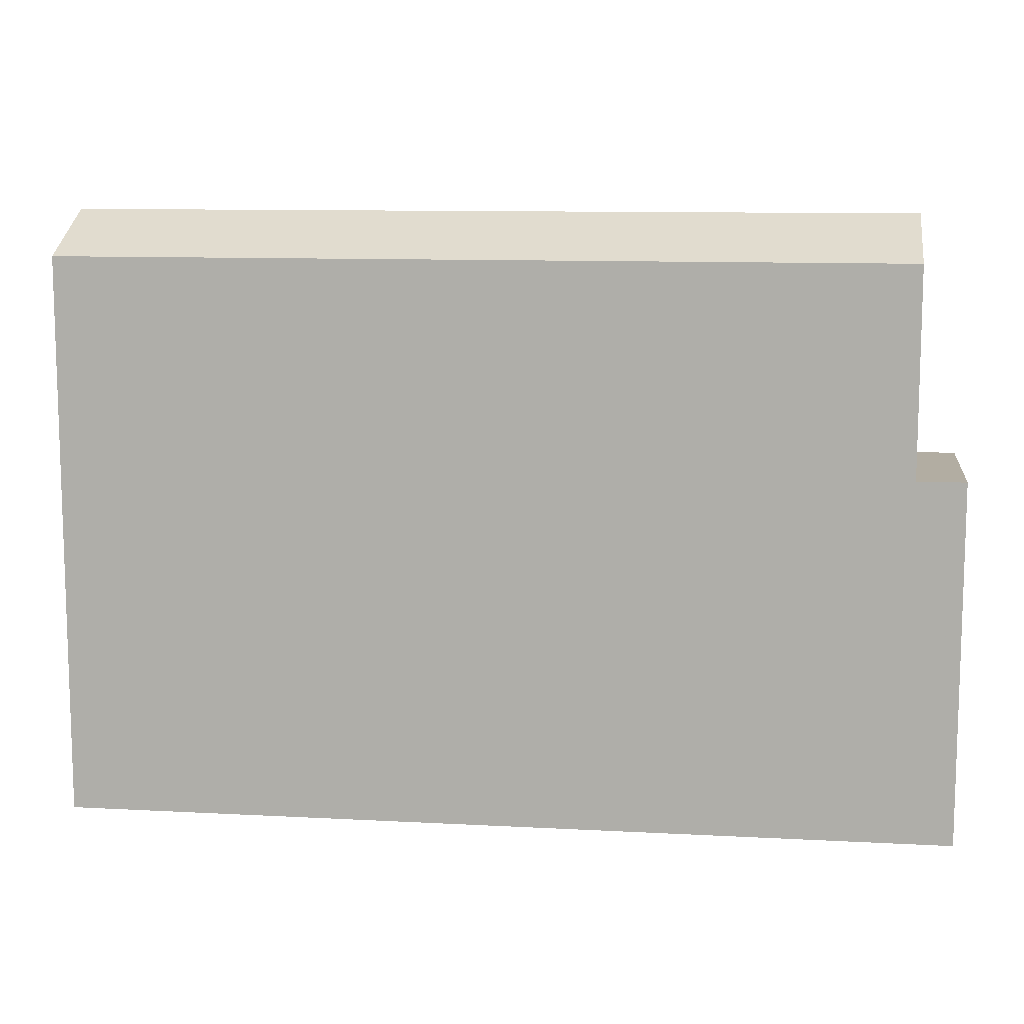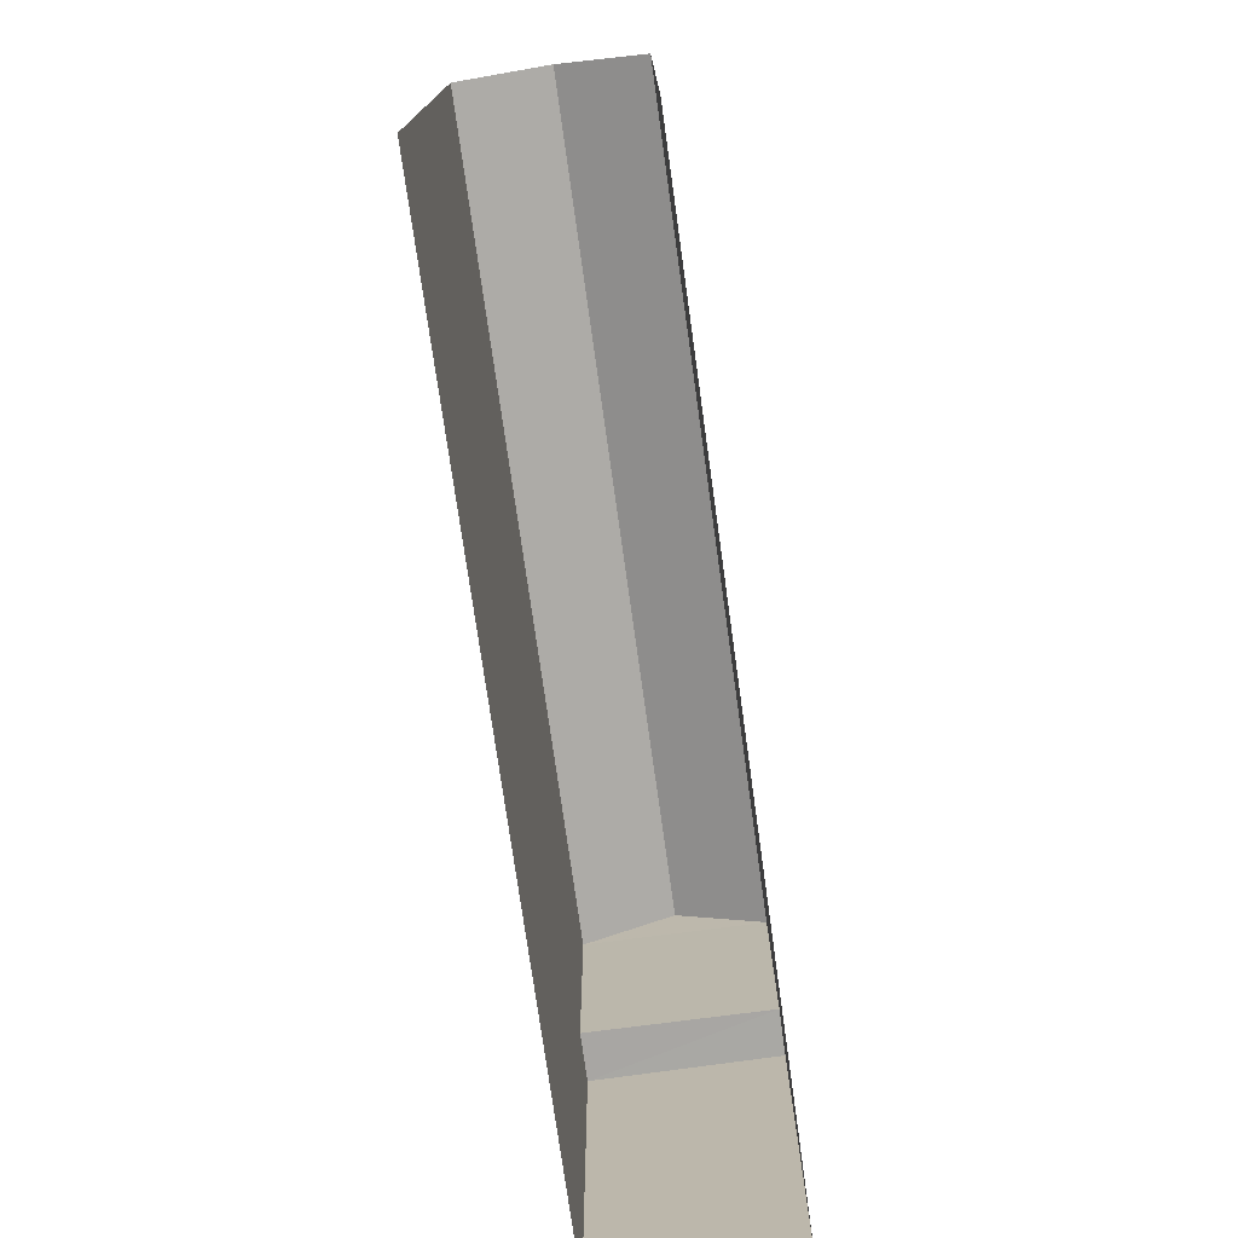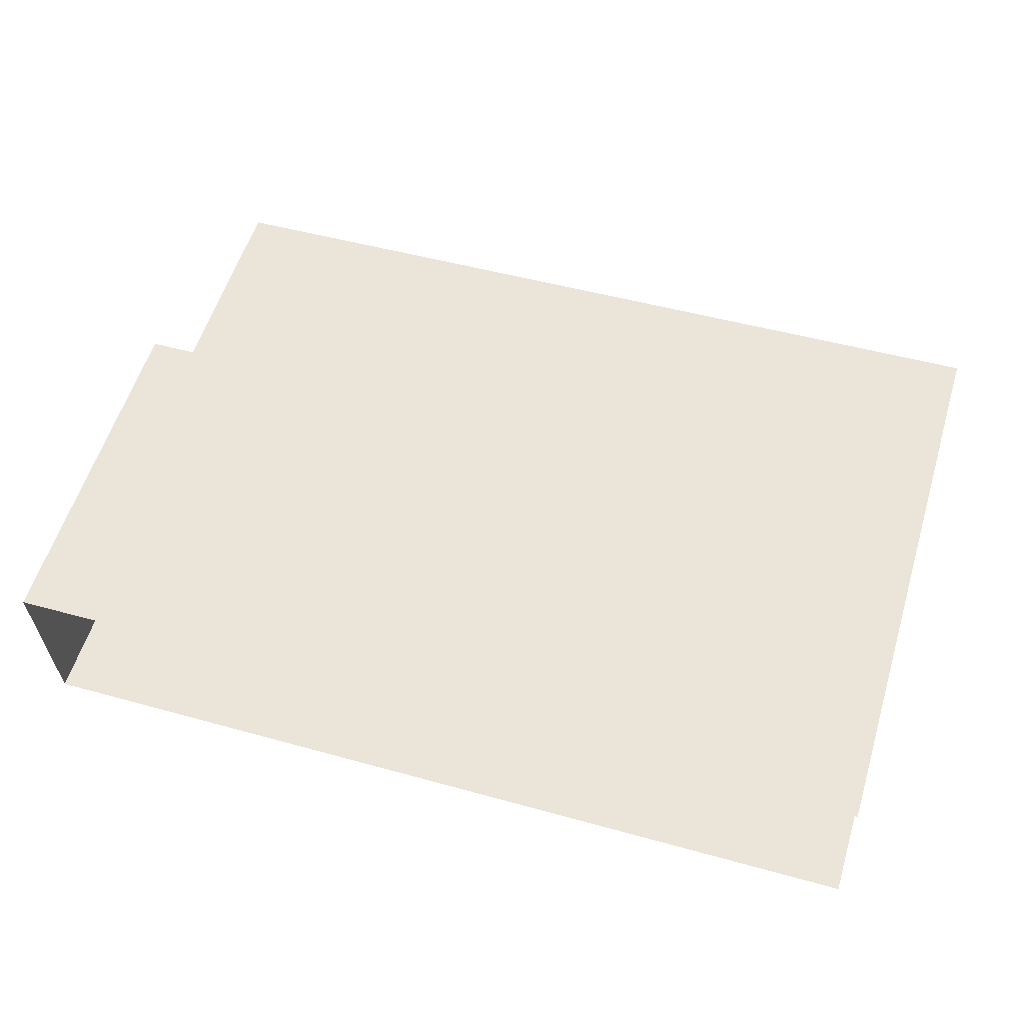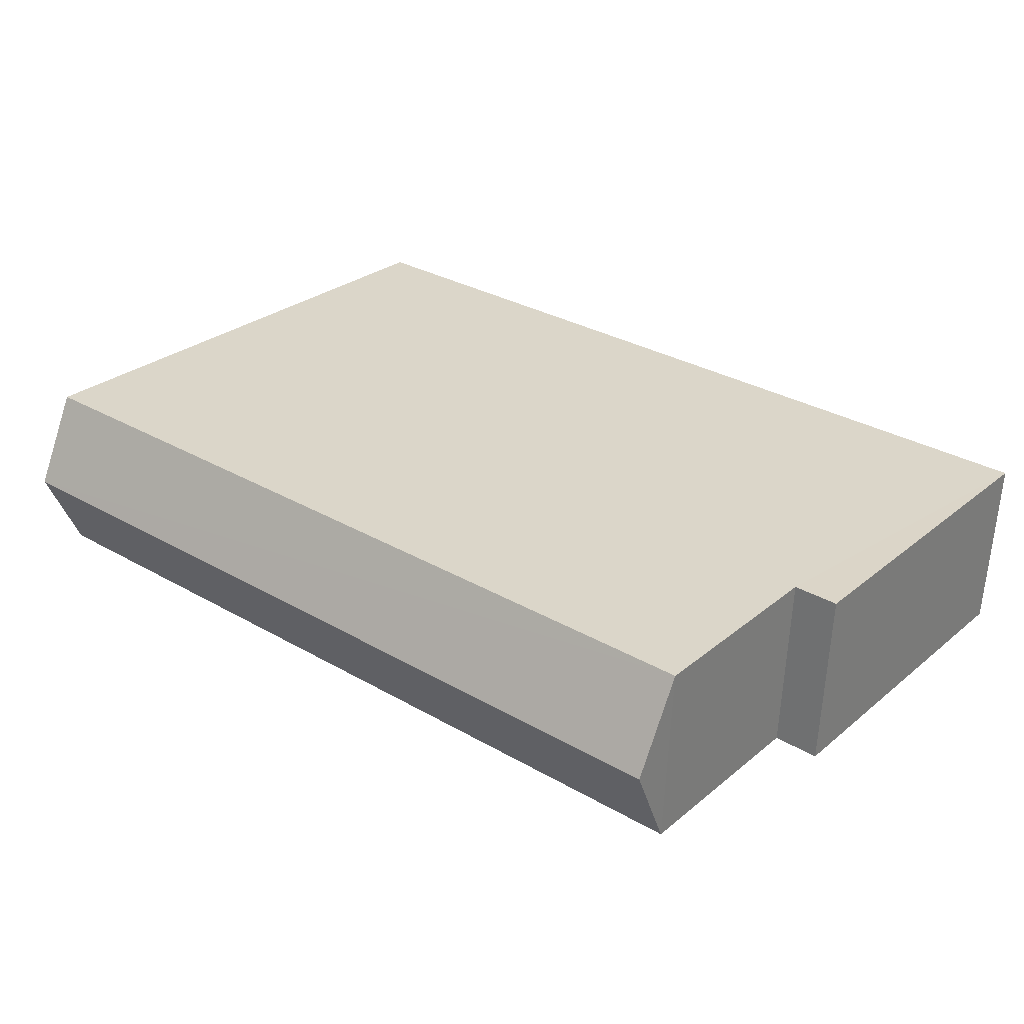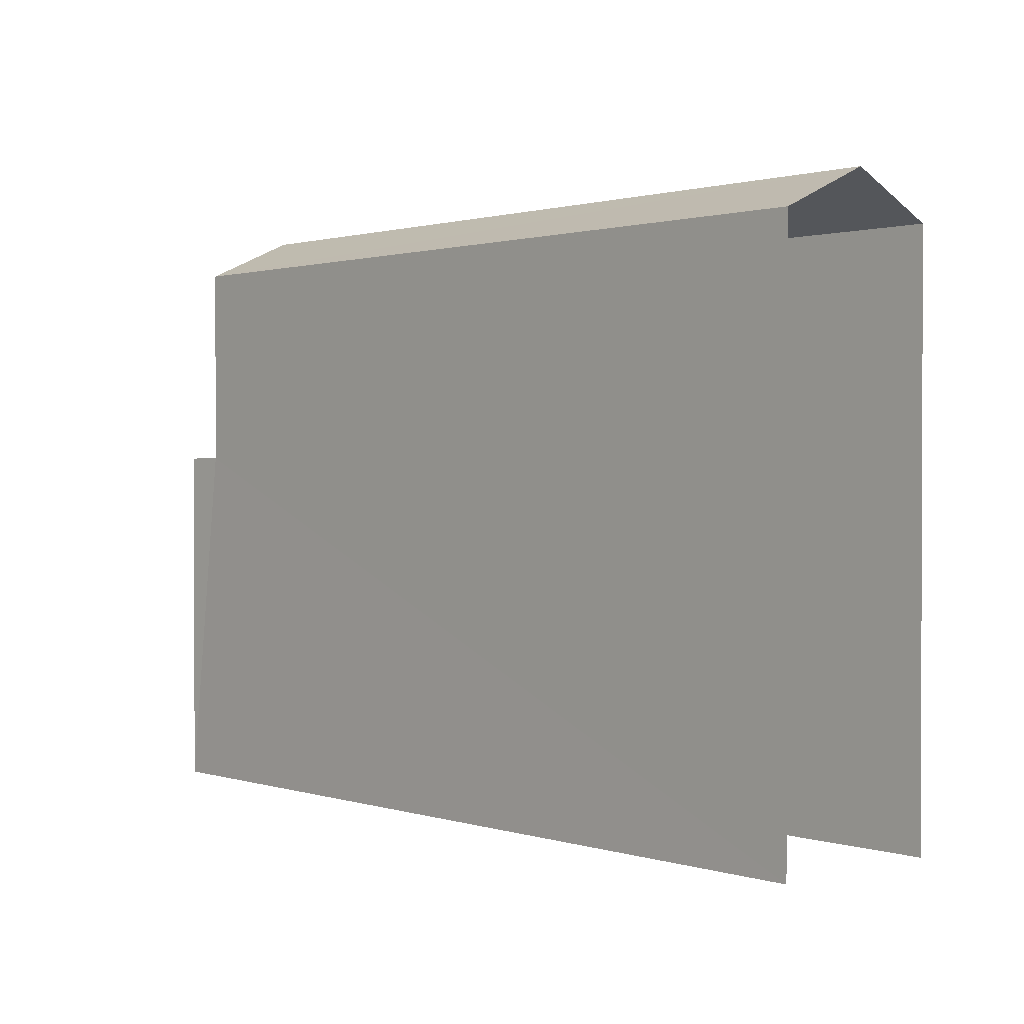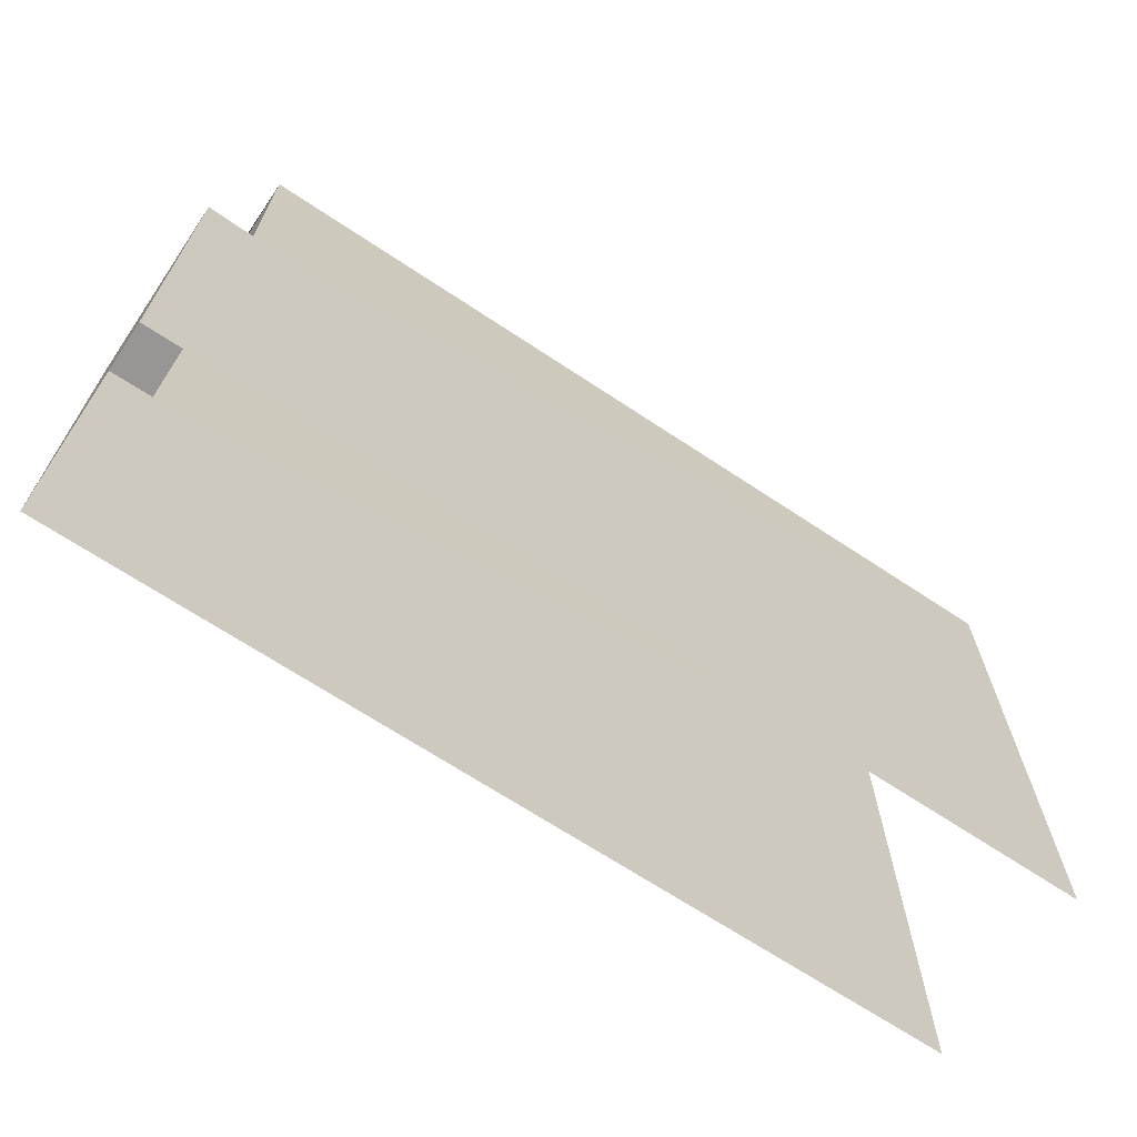
<metadata>
{"format":"obj","ext":"obj","renderer":"f3d","projection":"perspective","resolution":1024,"background":"white","views":[{"elev":10.6,"azim":5.3,"up":"+Z"},{"elev":-74.6,"azim":-84.4,"up":"+Z"},{"elev":57.4,"azim":-163.0,"up":"+Y"},{"elev":27.9,"azim":39.1,"up":"+Y"},{"elev":1.1,"azim":-134.4,"up":"+Z"},{"elev":-67.6,"azim":143.9,"up":"+Z"}]}
</metadata>
<code>
v -3.722e+05 -1.044e+05 29.39
v -3.723e+05 -1.044e+05 29.39
v -3.723e+05 -1.044e+05 29.39
v -3.722e+05 -1.044e+05 29.39
v -3.722e+05 -1.044e+05 35.63
v -3.722e+05 -1.044e+05 35.63
v -3.722e+05 -1.044e+05 35.63
v -3.722e+05 -1.044e+05 35.63
v -3.722e+05 -1.044e+05 39.19
v -3.723e+05 -1.044e+05 39.19
v -3.723e+05 -1.044e+05 39.93
v -3.722e+05 -1.044e+05 39.93
v -3.723e+05 -1.044e+05 39.19
v -3.722e+05 -1.044e+05 39.19
f 1 2 3
f 1 4 2
f 3 2 10
f 10 13 11
f 10 2 13
f 5 6 7
f 8 5 7
f 9 10 11
f 12 9 11
f 13 14 12
f 11 13 12
f 7 4 1
f 7 6 4
f 14 5 9
f 14 9 12
f 5 8 9
f 10 8 3
f 3 8 1
f 10 9 8
f 1 8 7
f 14 13 5
f 13 2 5
f 5 4 6
f 5 2 4

</code>
